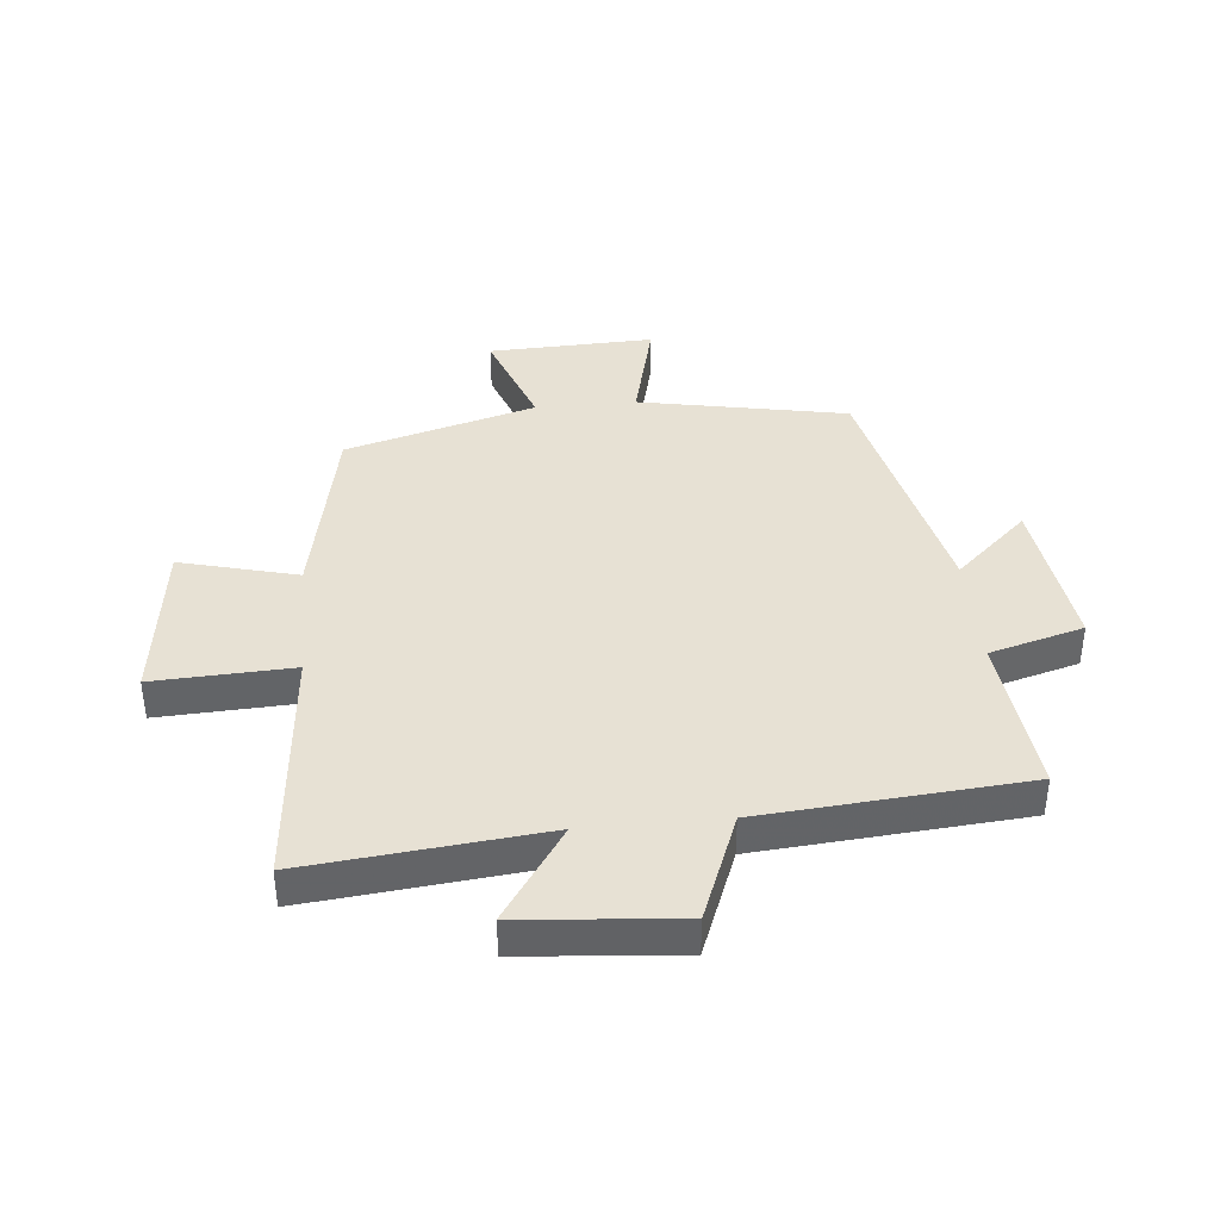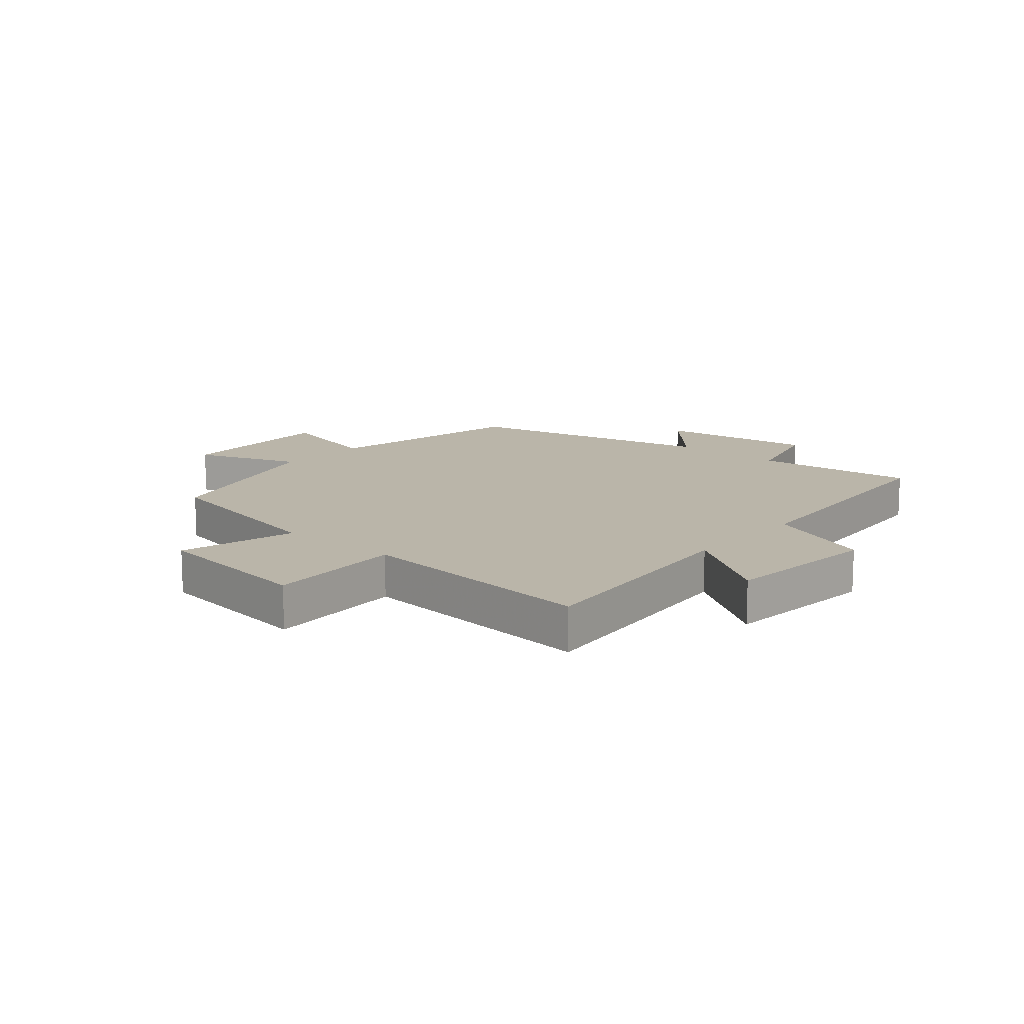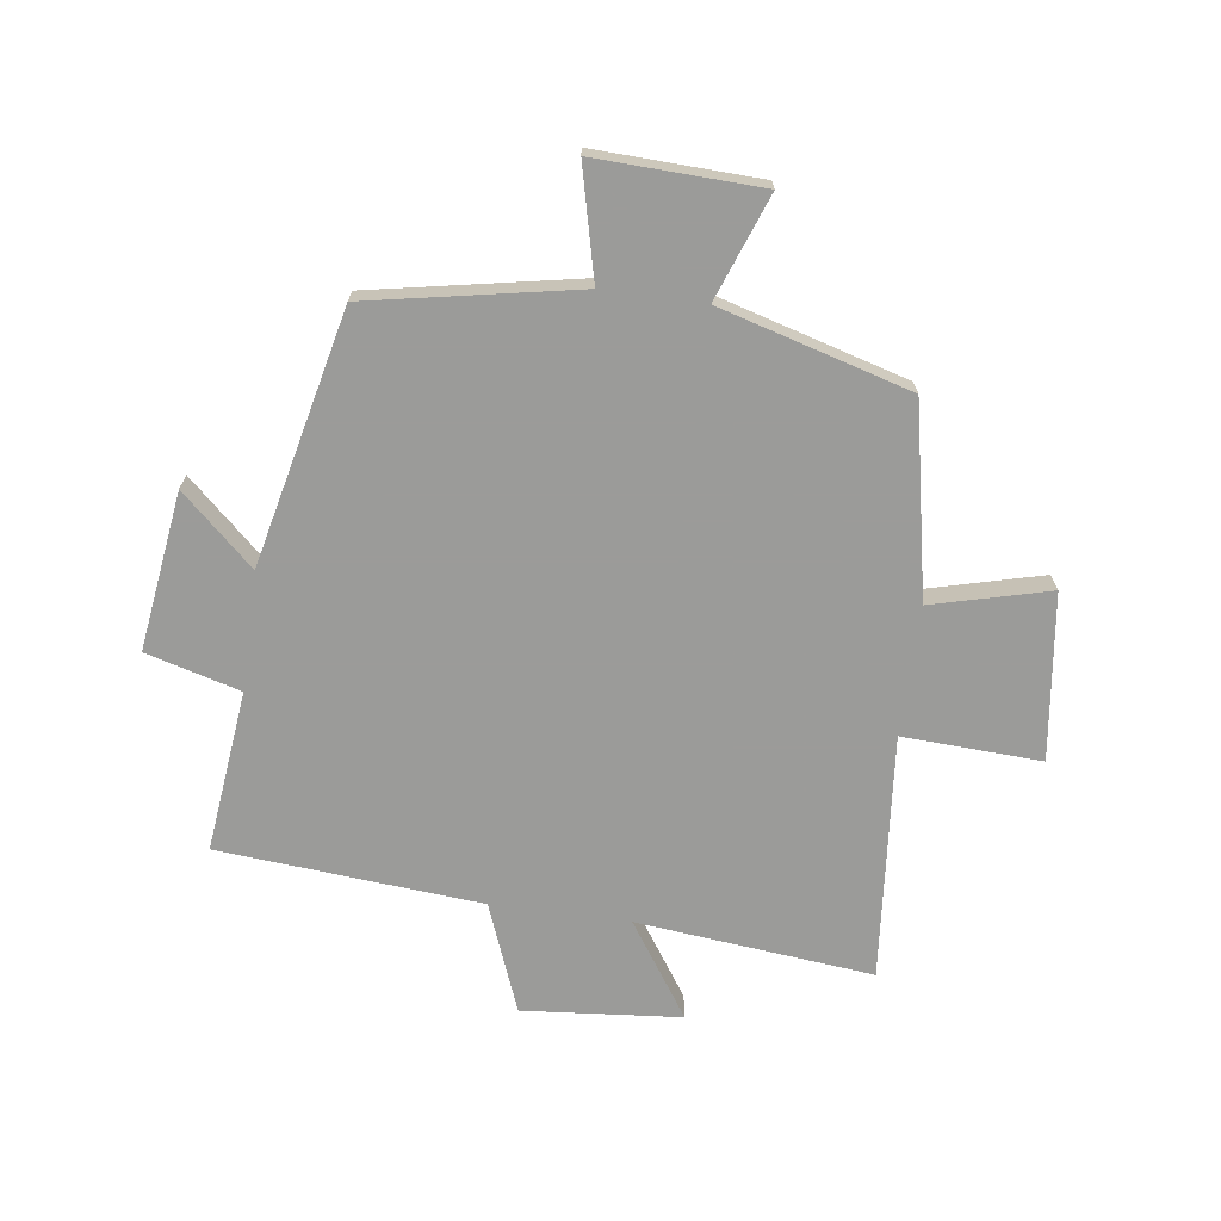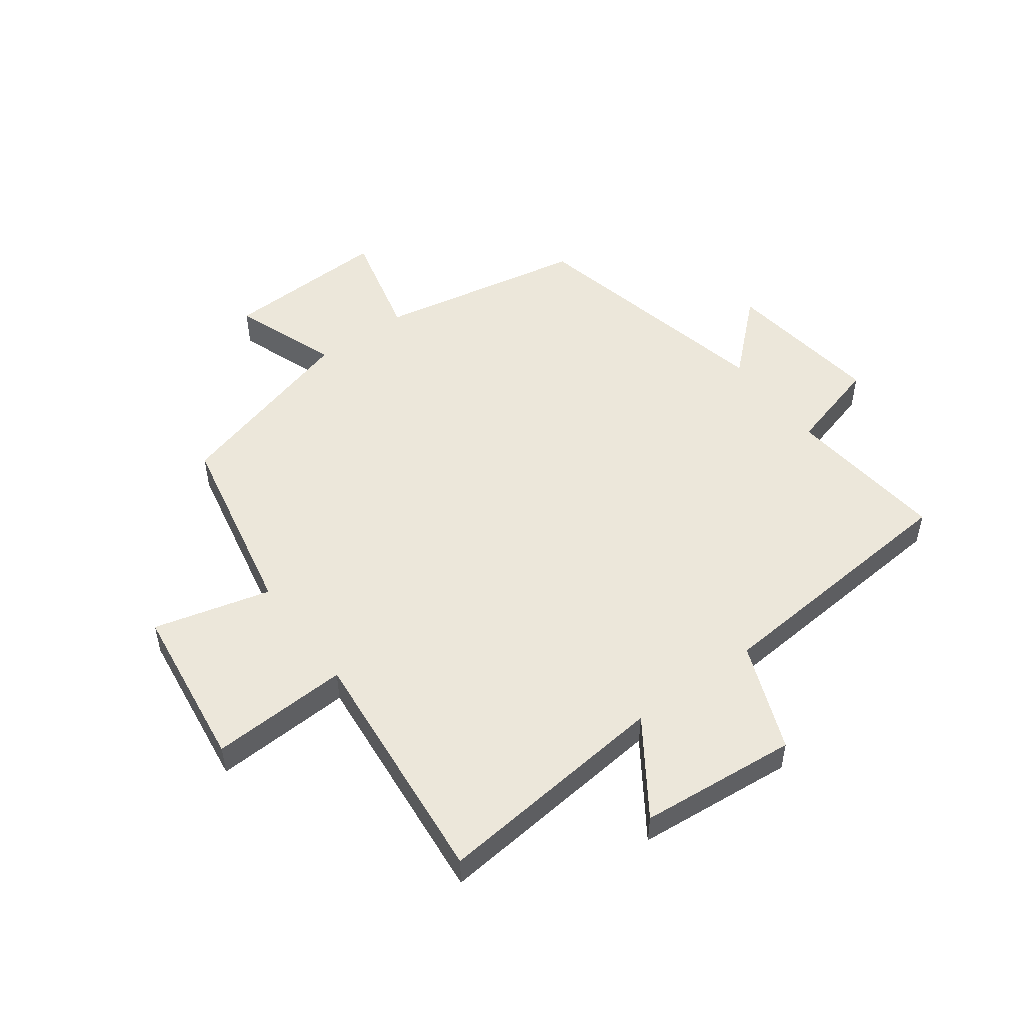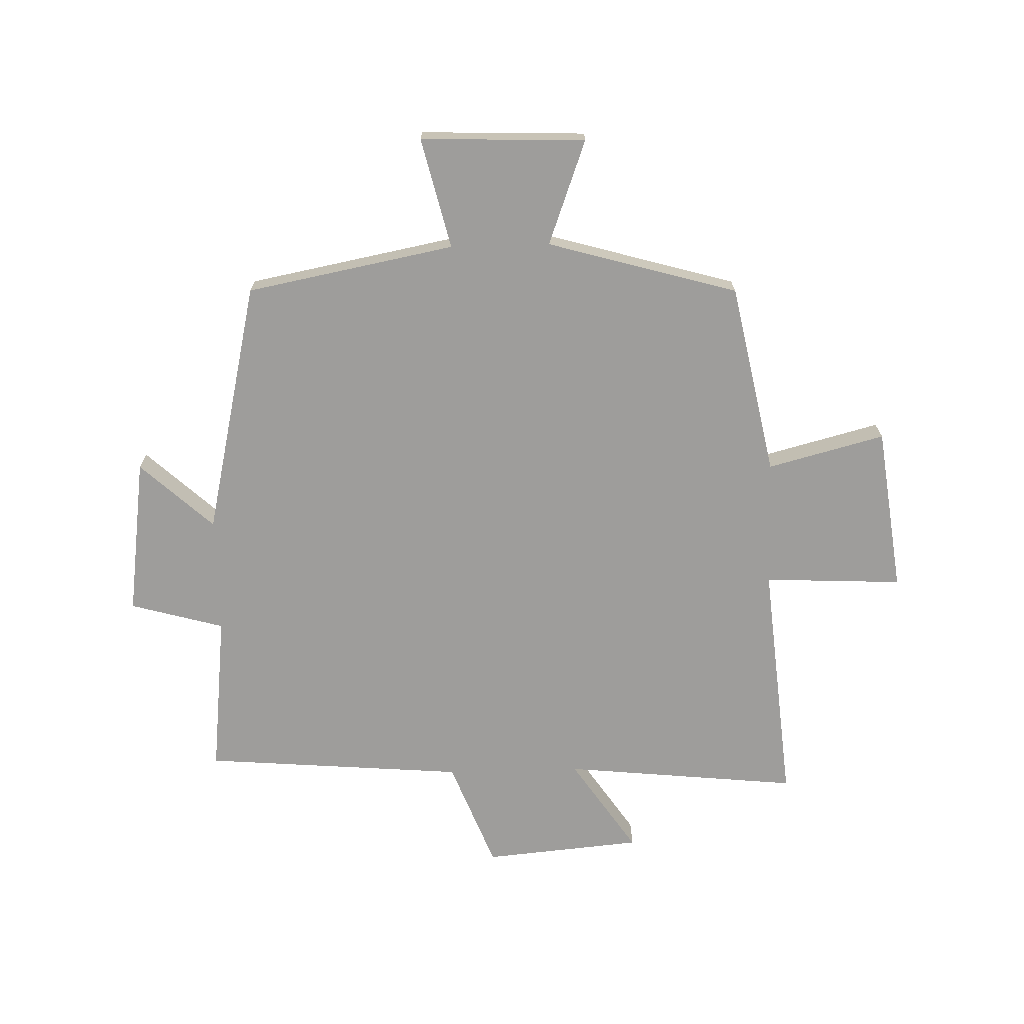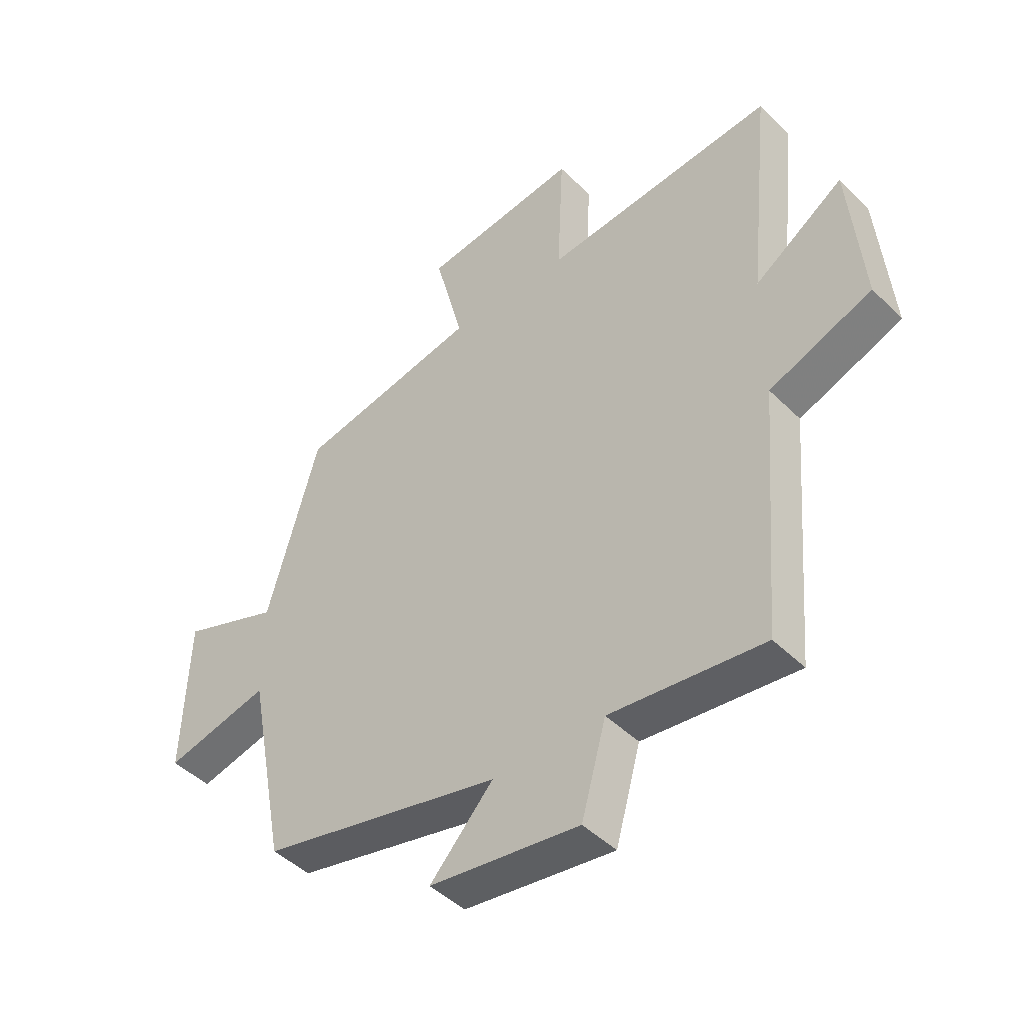
<metadata>
{"format":"obj","ext":"obj","renderer":"f3d","projection":"perspective","resolution":1024,"background":"white","views":[{"elev":39.4,"azim":84.6,"up":"+Y"},{"elev":13.6,"azim":40.9,"up":"+Y"},{"elev":-69.6,"azim":-97.8,"up":"+Y"},{"elev":51.3,"azim":53.7,"up":"+Y"},{"elev":-70.5,"azim":-88.4,"up":"+Y"},{"elev":-45.4,"azim":41.5,"up":"+Z"}]}
</metadata>
<code>
v 0.541 0.07 0.538
v 0.5 0.07 0.141
v 0.658 0.07 0.248
v 0.682 0.07 -0.018
v 0.5 0.07 -0.089
v 0.464 0.07 -0.53
v 0.192 0.07 -0.5
v 0.148 0.07 -0.658
v -0.118 0.07 -0.622
v -0.006 0.07 -0.5
v -0.433 0.07 -0.403
v -0.5 0.07 -0.053
v -0.686 0.07 -0.098
v -0.676 0.07 0.18
v -0.5 0.07 0.115
v -0.409 0.07 0.435
v -0.087 0.07 0.5
v -0.138 0.07 0.697
v 0.14 0.07 0.733
v 0.129 0.07 0.5
v 0.541 0 0.538
v 0.5 0 0.141
v 0.658 0 0.248
v 0.682 0 -0.018
v 0.5 0 -0.089
v 0.464 0 -0.53
v 0.192 0 -0.5
v 0.148 0 -0.658
v -0.118 0 -0.622
v -0.006 0 -0.5
v -0.433 0 -0.403
v -0.5 0 -0.053
v -0.686 0 -0.098
v -0.676 0 0.18
v -0.5 0 0.115
v -0.409 0 0.435
v -0.087 0 0.5
v -0.138 0 0.697
v 0.14 0 0.733
v 0.129 0 0.5
f 17 18 19 20
f 15 16 17 20
f 15 20 1 2
f 12 13 14 15
f 10 11 12 15
f 10 15 2
f 7 8 9 10
f 7 10 2 3
f 5 6 7
f 5 7 3
f 3 4 5
f 40 39 38 37
f 40 37 36 35
f 22 21 40 35
f 35 34 33 32
f 35 32 31 30
f 22 35 30
f 30 29 28 27
f 23 22 30 27
f 27 26 25
f 23 27 25
f 25 24 23
f 1 21 22 2
f 2 22 23 3
f 3 23 24 4
f 4 24 25 5
f 5 25 26 6
f 6 26 27 7
f 7 27 28 8
f 8 28 29 9
f 9 29 30 10
f 10 30 31 11
f 11 31 32 12
f 12 32 33 13
f 13 33 34 14
f 14 34 35 15
f 15 35 36 16
f 16 36 37 17
f 17 37 38 18
f 18 38 39 19
f 19 39 40 20
f 20 40 21 1

</code>
